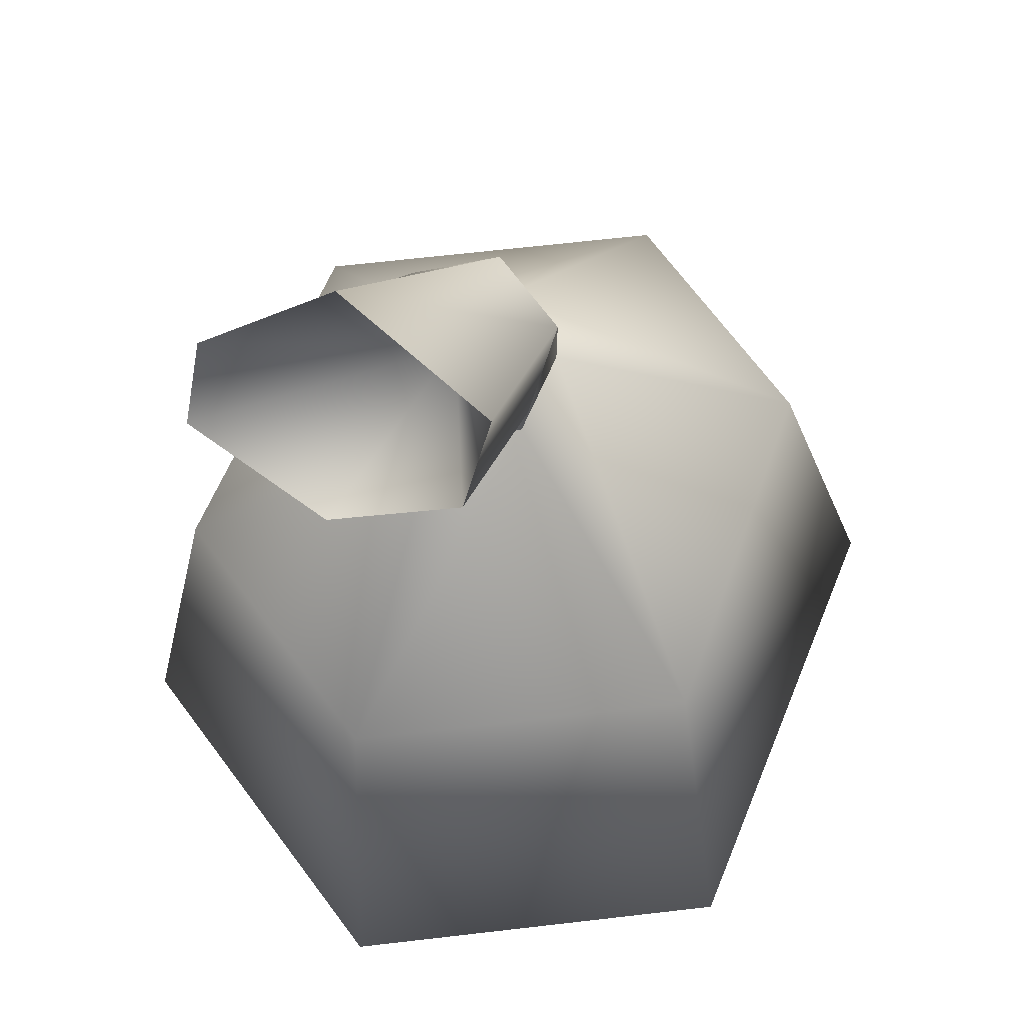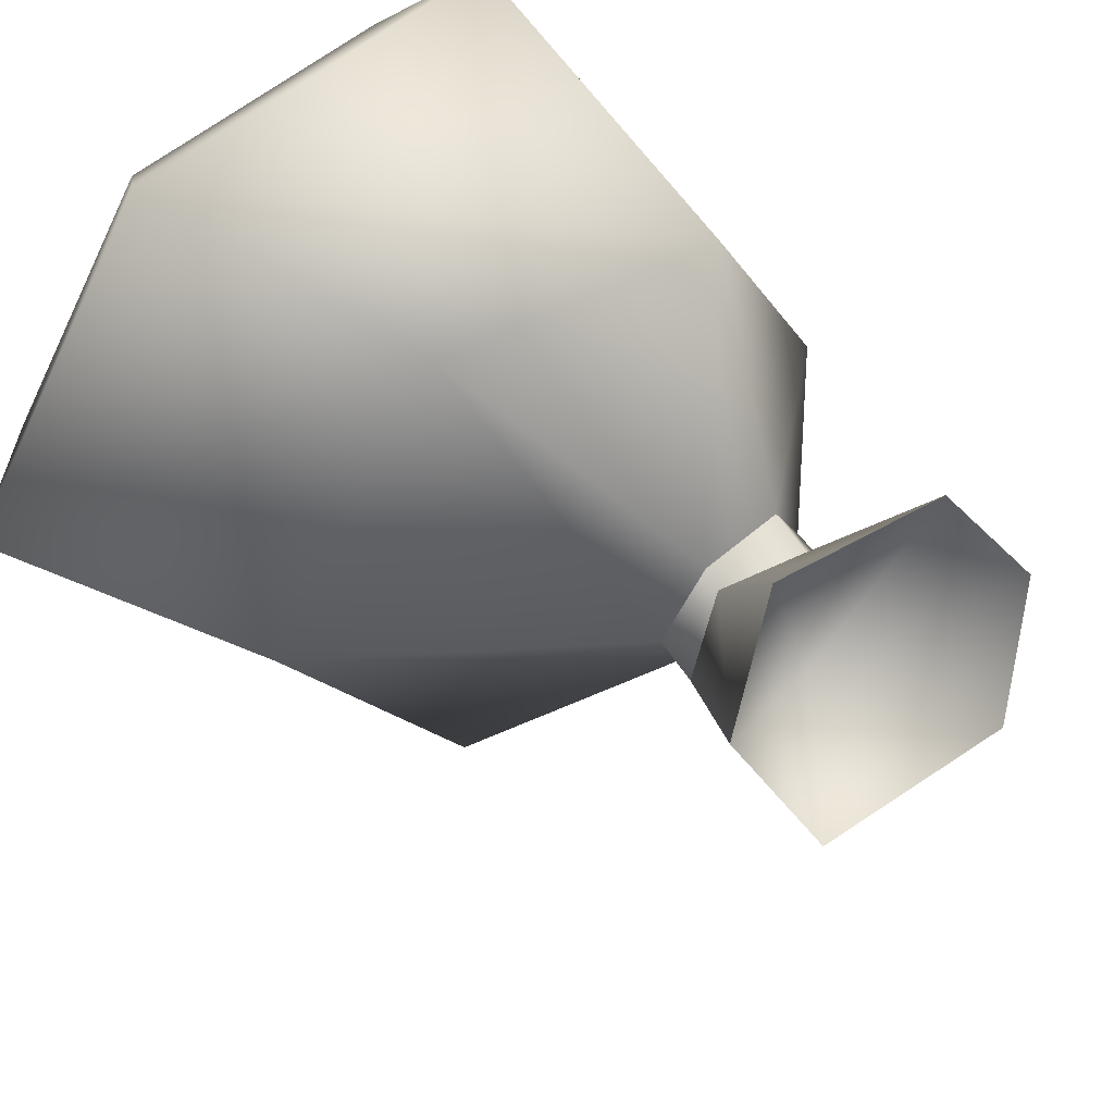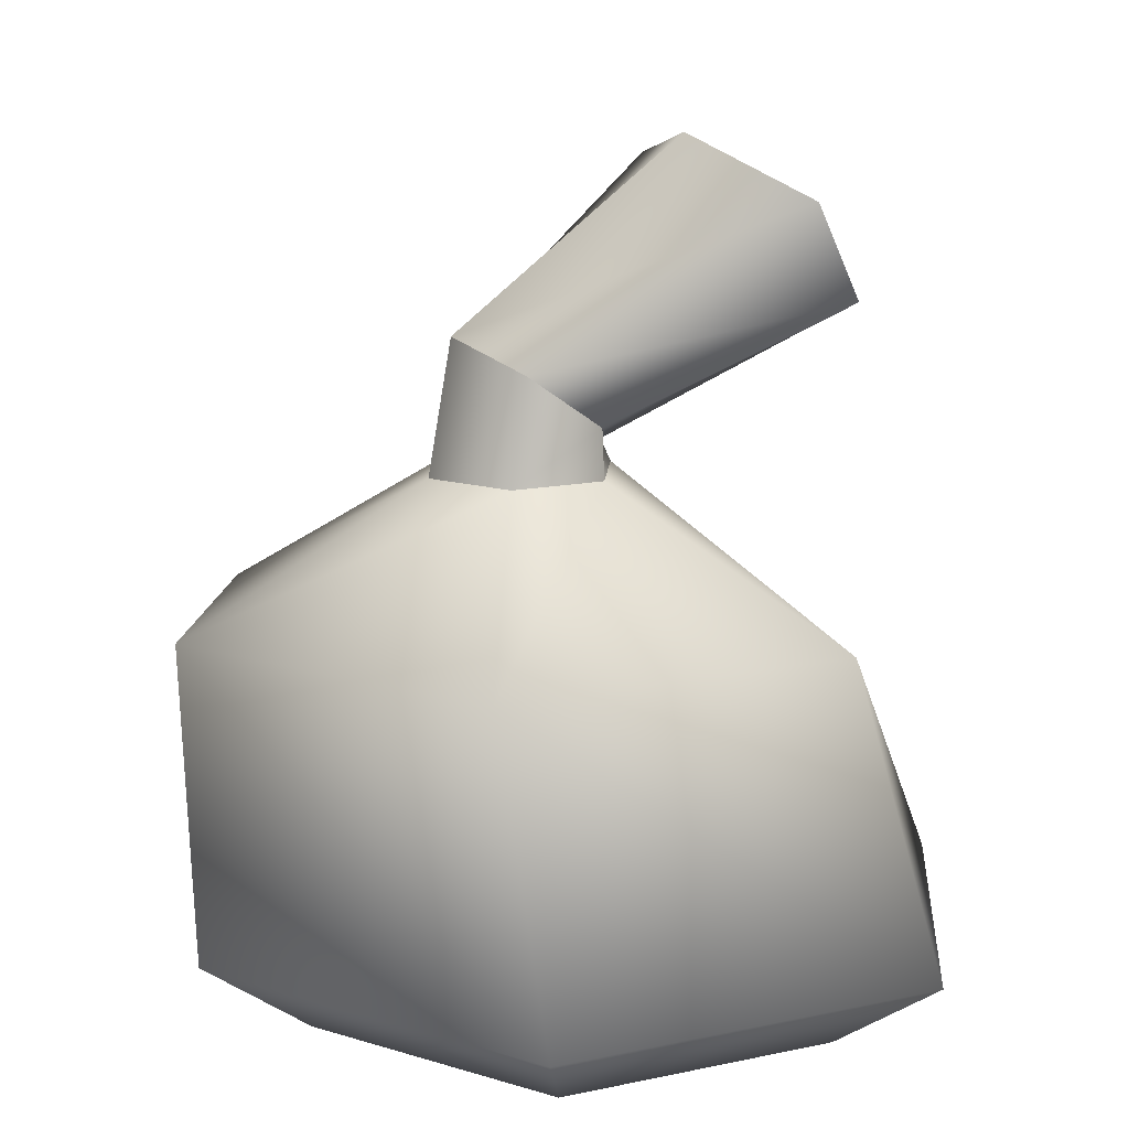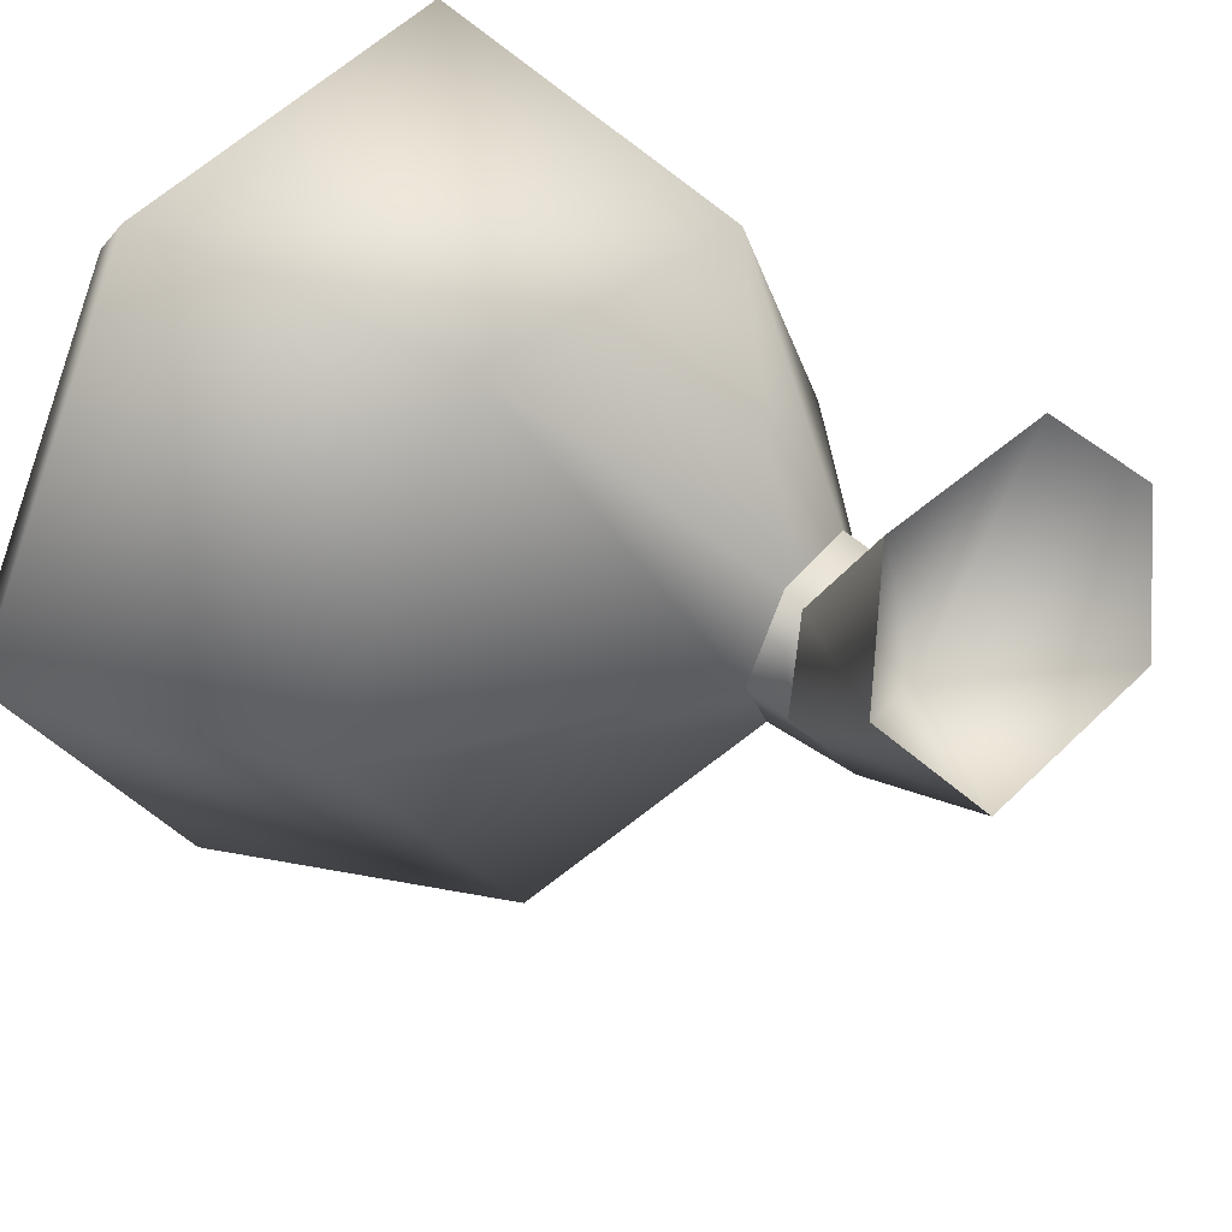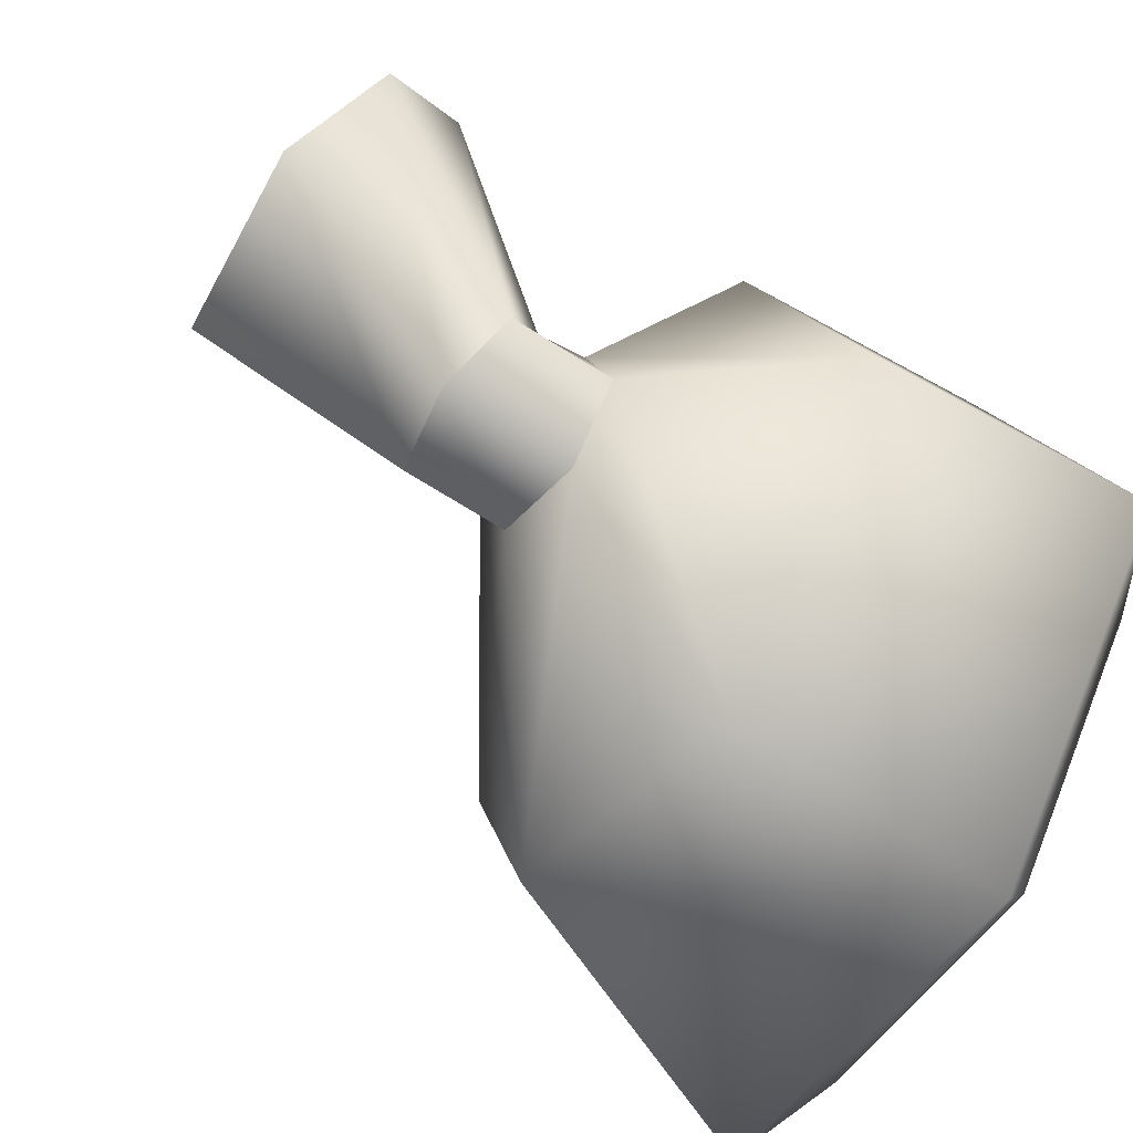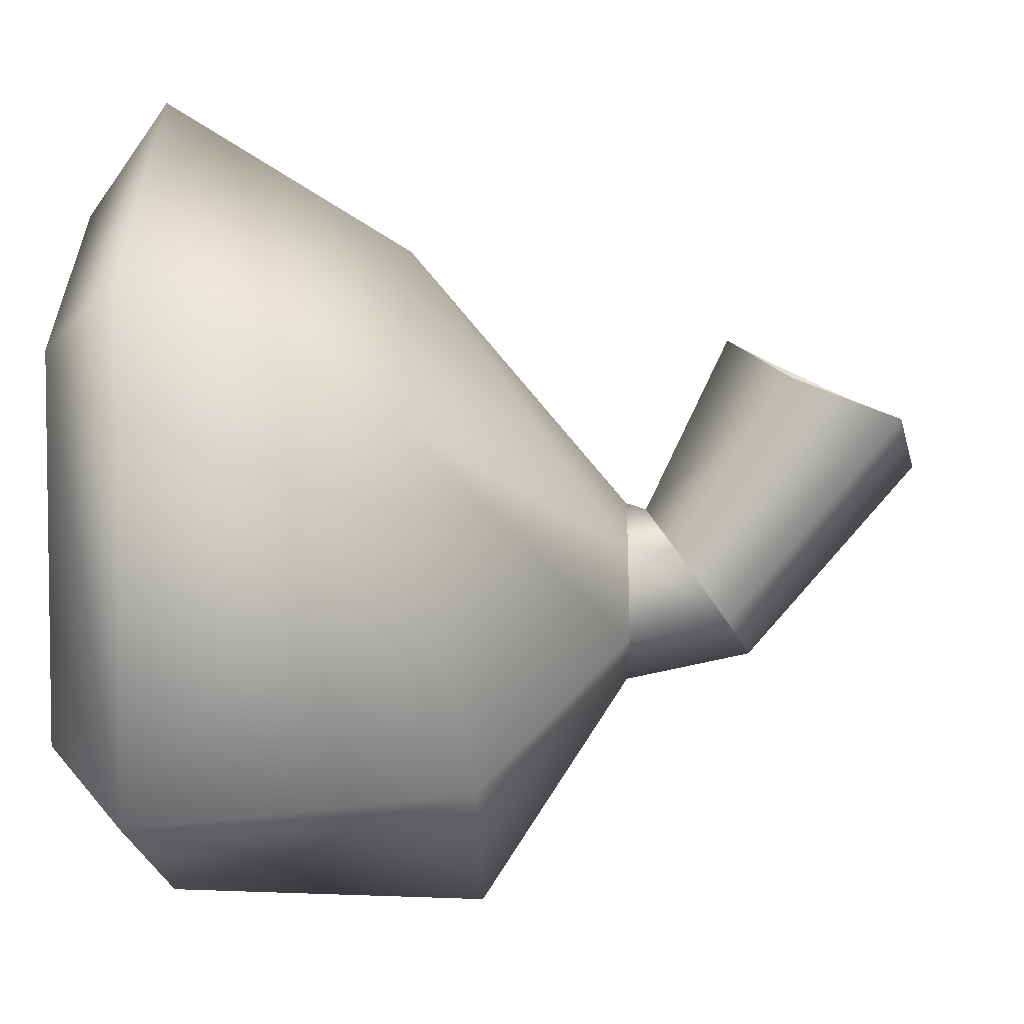
<metadata>
{"format":"obj","ext":"obj","renderer":"f3d","projection":"perspective","resolution":1024,"background":"white","views":[{"elev":65.0,"azim":47.3,"up":"+Y"},{"elev":61.4,"azim":136.9,"up":"+Z"},{"elev":13.7,"azim":-91.7,"up":"+Y"},{"elev":49.2,"azim":125.0,"up":"+Z"},{"elev":-54.9,"azim":-129.6,"up":"+Z"},{"elev":-22.3,"azim":90.9,"up":"+Z"}]}
</metadata>
<code>
v  -0.3677 2.63 0.1963
v  -0.1061 2.63 -0.1637
v  -0.0696 2.858 -0.1714
v  -0.3477 2.73 0.1516
v  -0.287 2.63 -0.5703
v  -0.2176 3.114 -0.504
v  -0.7296 2.63 -0.6169
v  -0.6437 3.242 -0.5137
v  -0.9912 2.63 -0.2569
v  -0.9218 3.114 -0.1907
v  -0.8103 2.63 0.1497
v  -0.7738 2.858 0.1419
v  0.6198 -0.0001 -1.378
v  1.378 -0.0001 0.2249
v  0.561 -0.0001 1.349
v  -1.386 -0.0001 -0.0662
v  -0.8213 -0.0001 1.204
v  -0.5691 -0.0001 -1.19
v  0.2959 3.421 0.5805
v  -0.1839 3.156 1.012
v  0.2314 1.562 1.315
v  1.244 1.562 -0.0783
v  0.2638 3.953 0.3658
v  0.4813 1.905 -1.571
v  -0.621 4.122 0.494
v  -0.7875 1.905 -1.737
v  -0.9666 3.856 1.042
v  -1.8 1.905 -0.3438
v  -0.8911 3.421 1.231
v  -1.1 1.905 1.23
v  1.923 0.3821 0.2889
v  0.7863 0.3821 1.853
v  0.9194 0.3821 -1.853
v  -0.7863 0.3821 -1.681
v  -1.923 0.3821 -0.1162
v  -1.137 0.3821 1.651
v  -0.4271 3.226 -0.0269
g Purse
f 1 2 3 4
f 2 5 6 3
f 5 7 8 6
f 7 9 10 8
f 9 11 12 10
f 11 1 4 12
f 13 14 15 16
f 15 17 16
f 13 16 18
f 4 3 19 20
f 2 1 21 22
f 3 6 23 19
f 5 2 22 24
f 6 8 25 23
f 7 5 24 26
f 8 10 27 25
f 9 7 26 28
f 10 12 29 27
f 11 9 28 30
f 12 4 20 29
f 1 11 30 21
f 31 32 15 14
f 33 31 14 13
f 34 33 13 18
f 35 34 18 16
f 36 35 16 17
f 32 36 17 15
f 31 22 21 32
f 33 24 22 31
f 34 26 24 33
f 35 28 26 34
f 36 30 28 35
f 32 21 30 36
f 20 19 37
f 19 23 37
f 23 25 37
f 25 27 37
f 27 29 37
f 29 20 37

</code>
